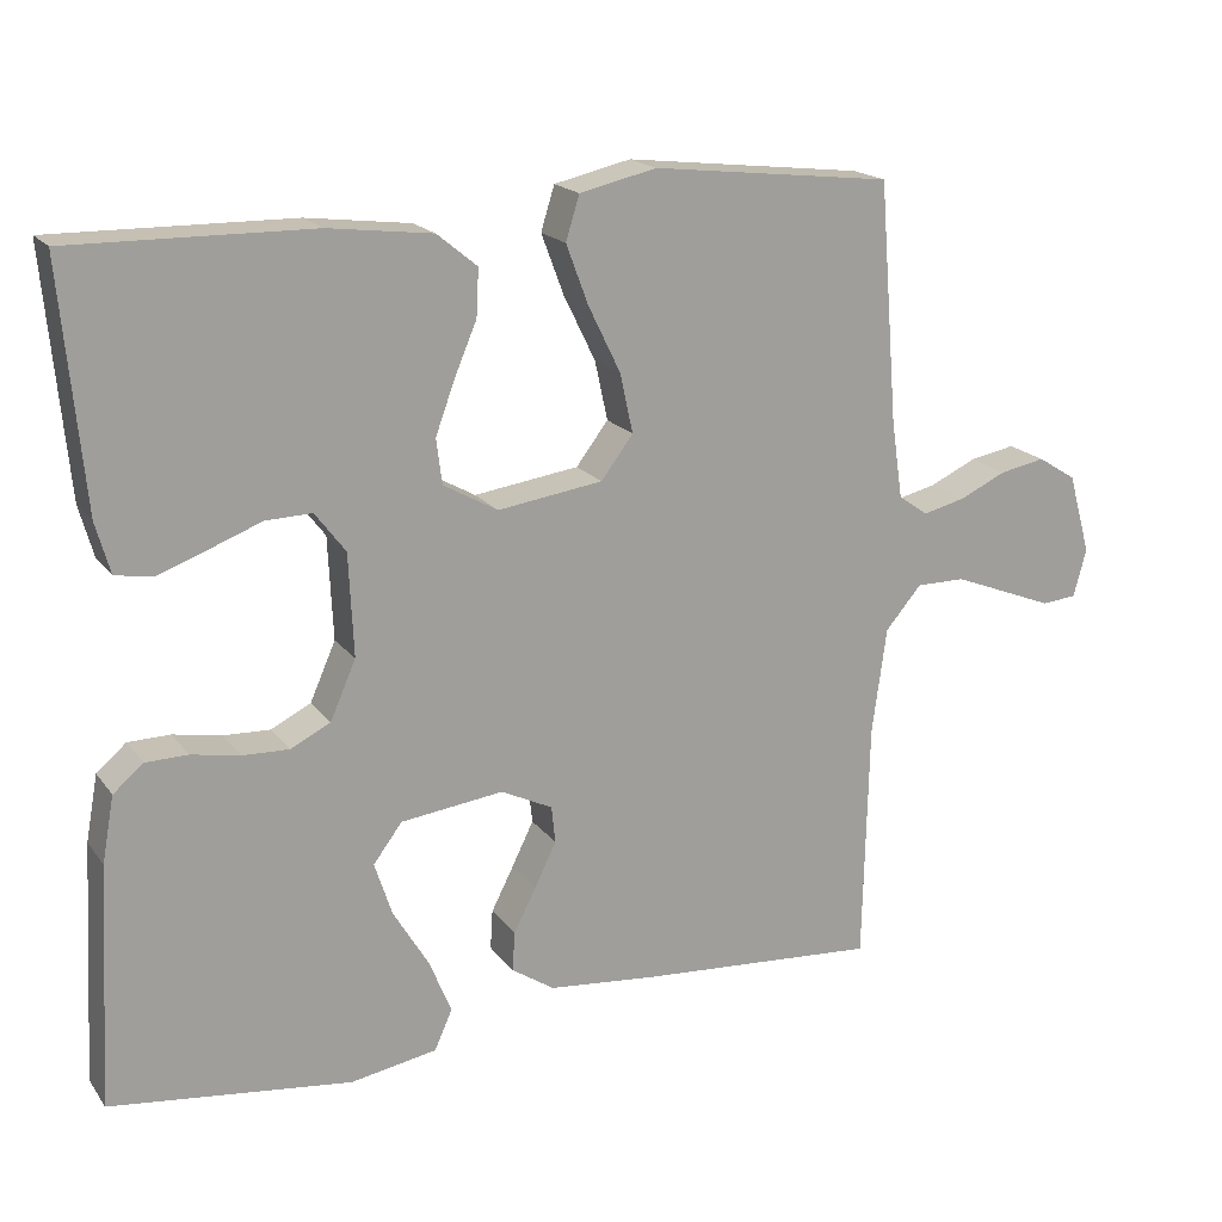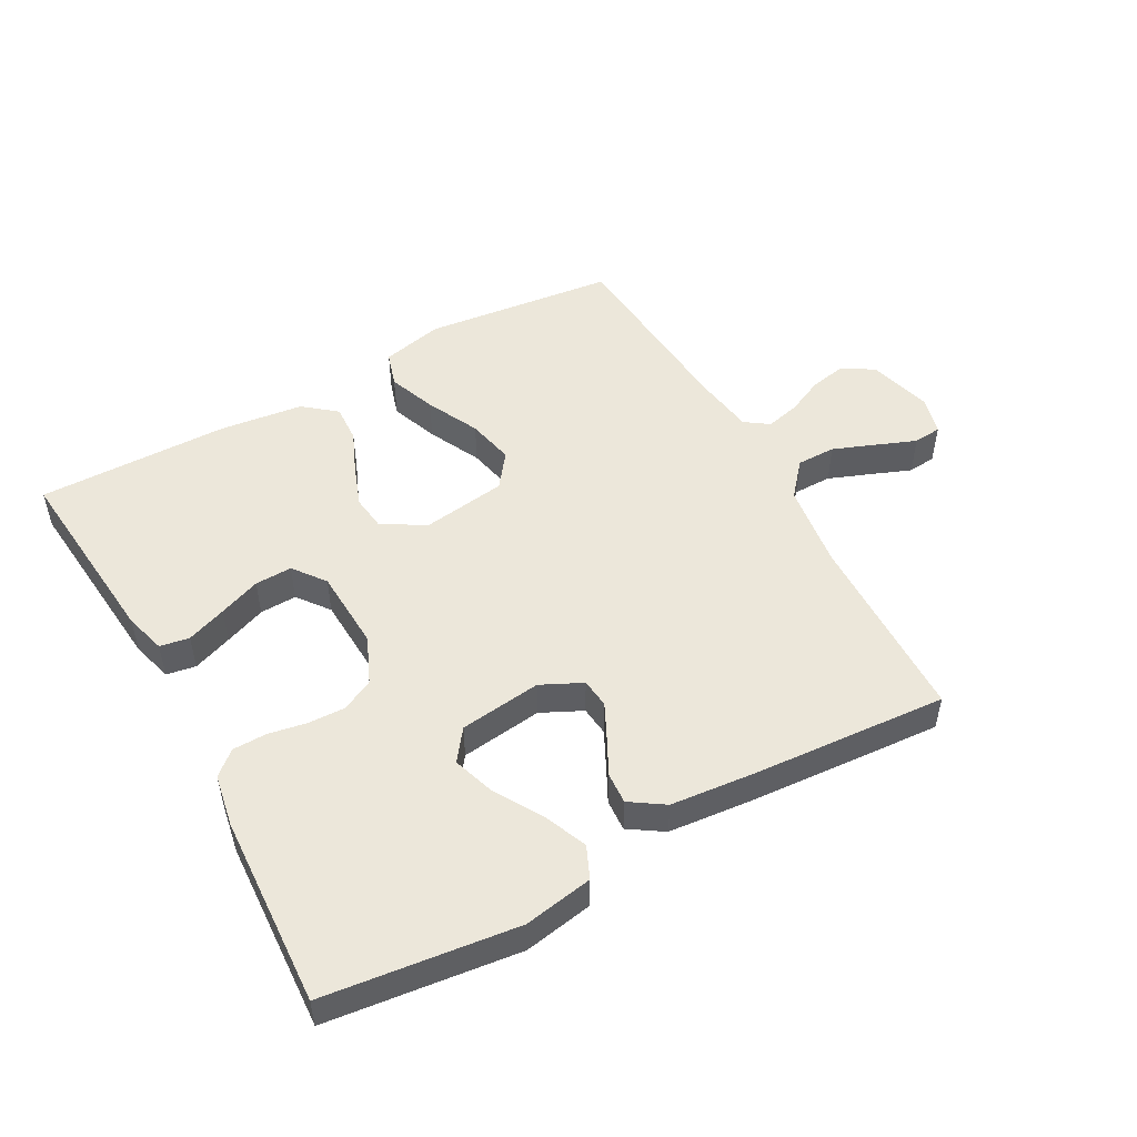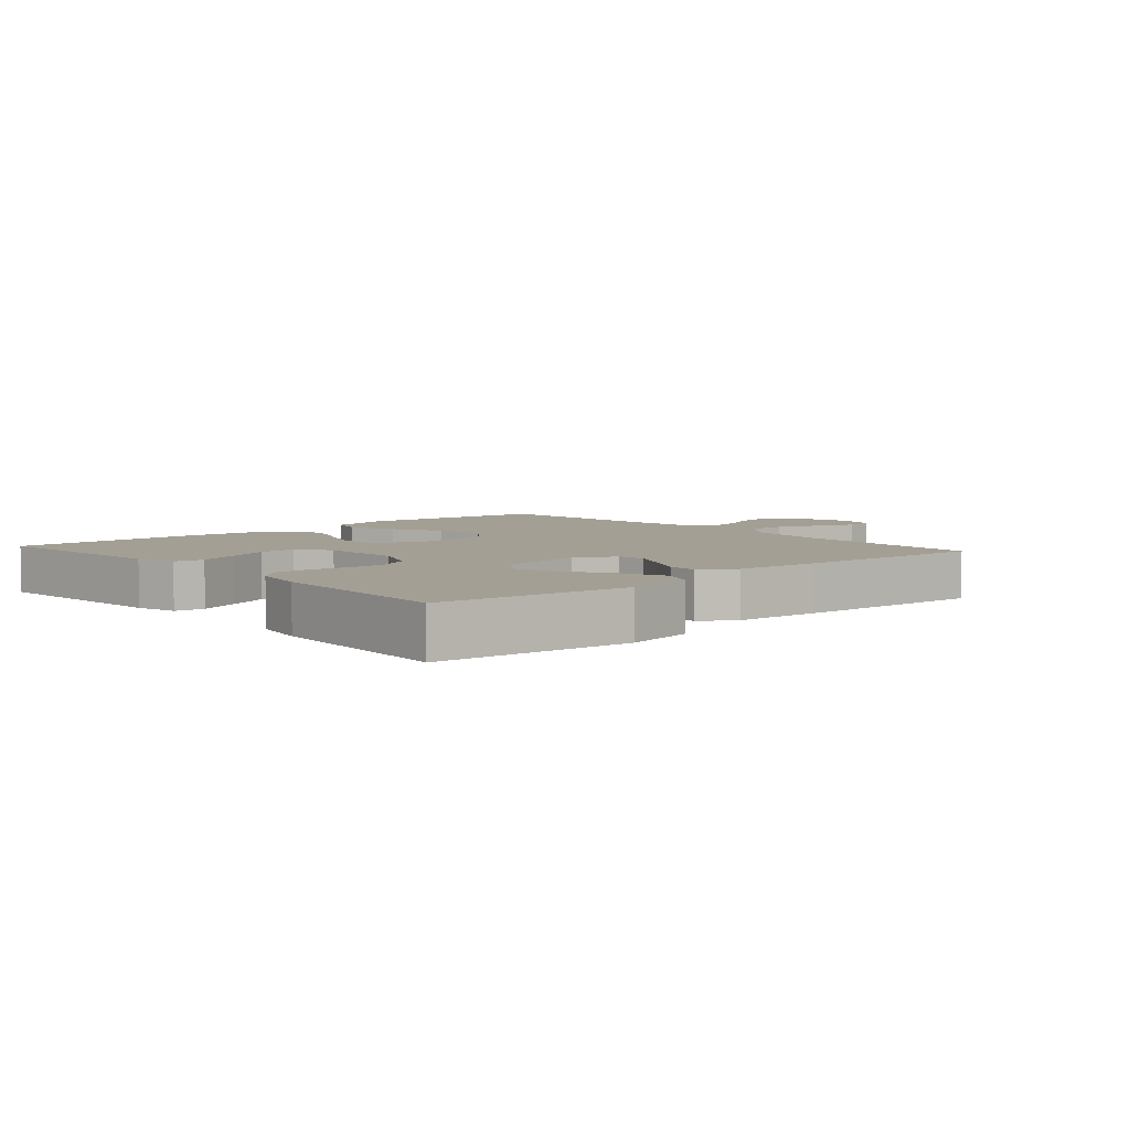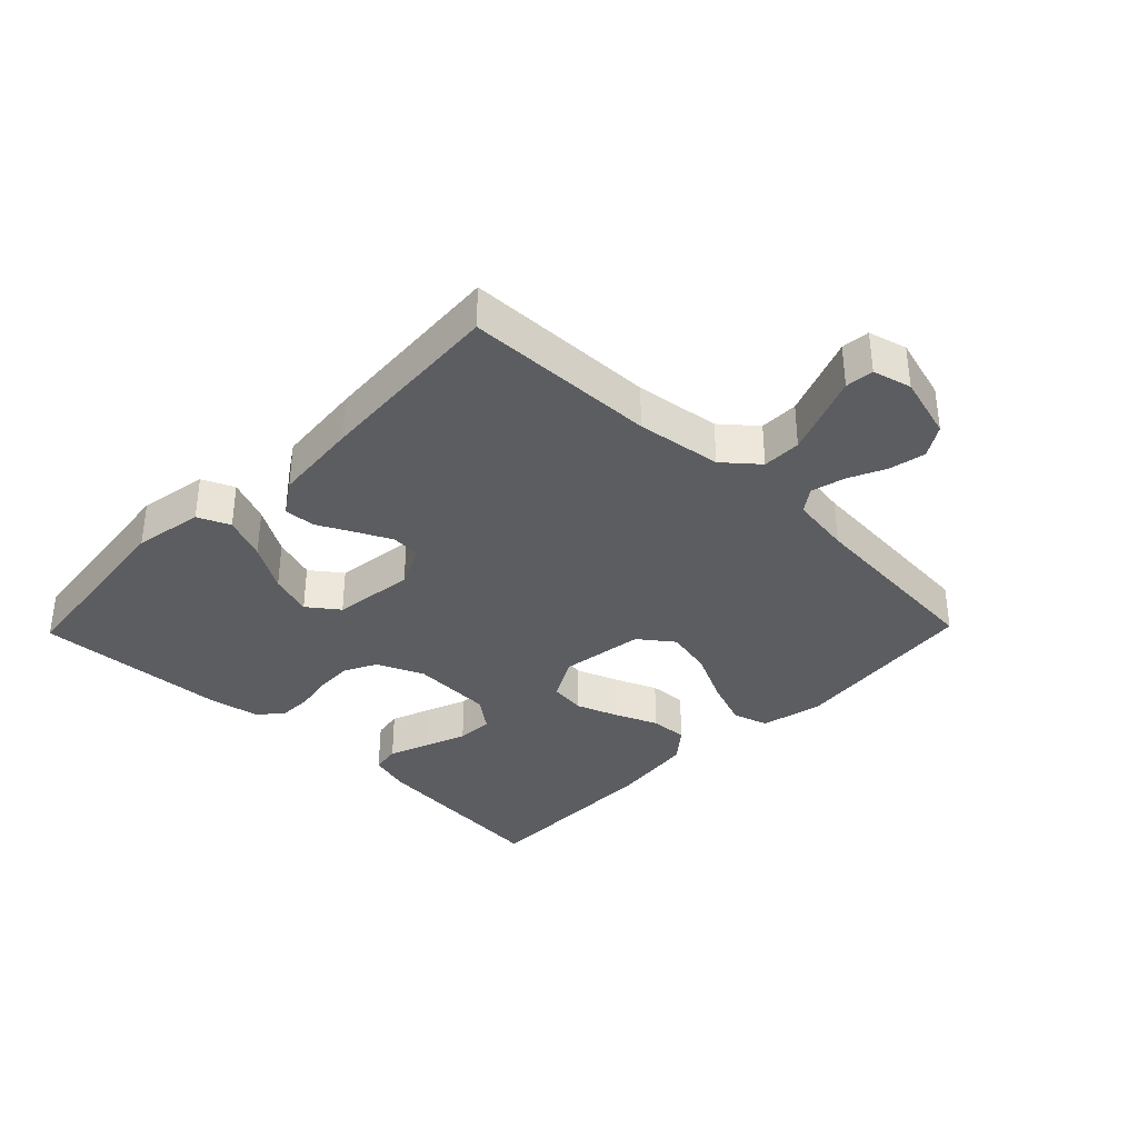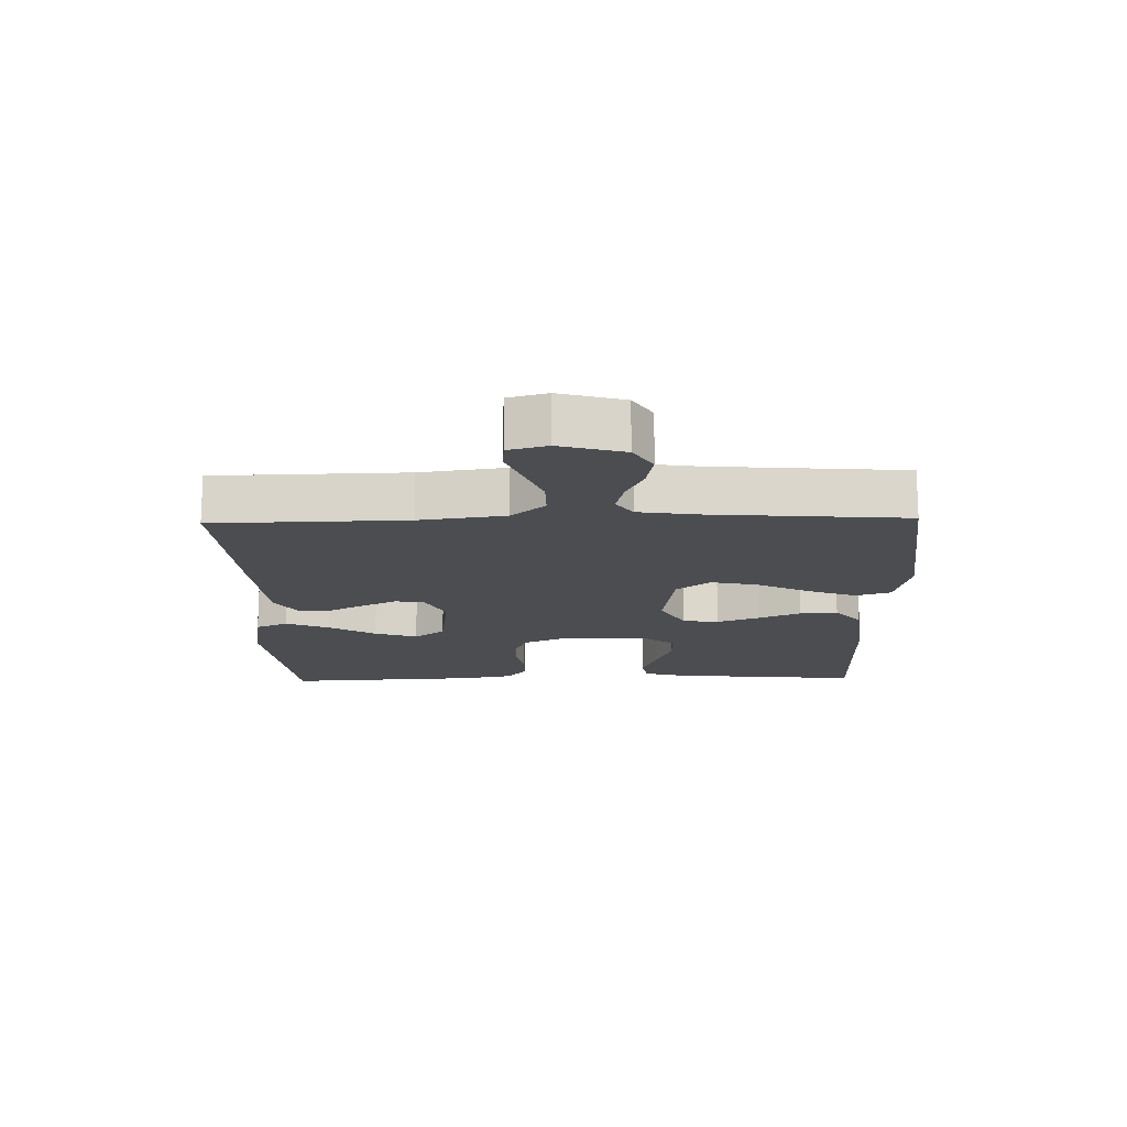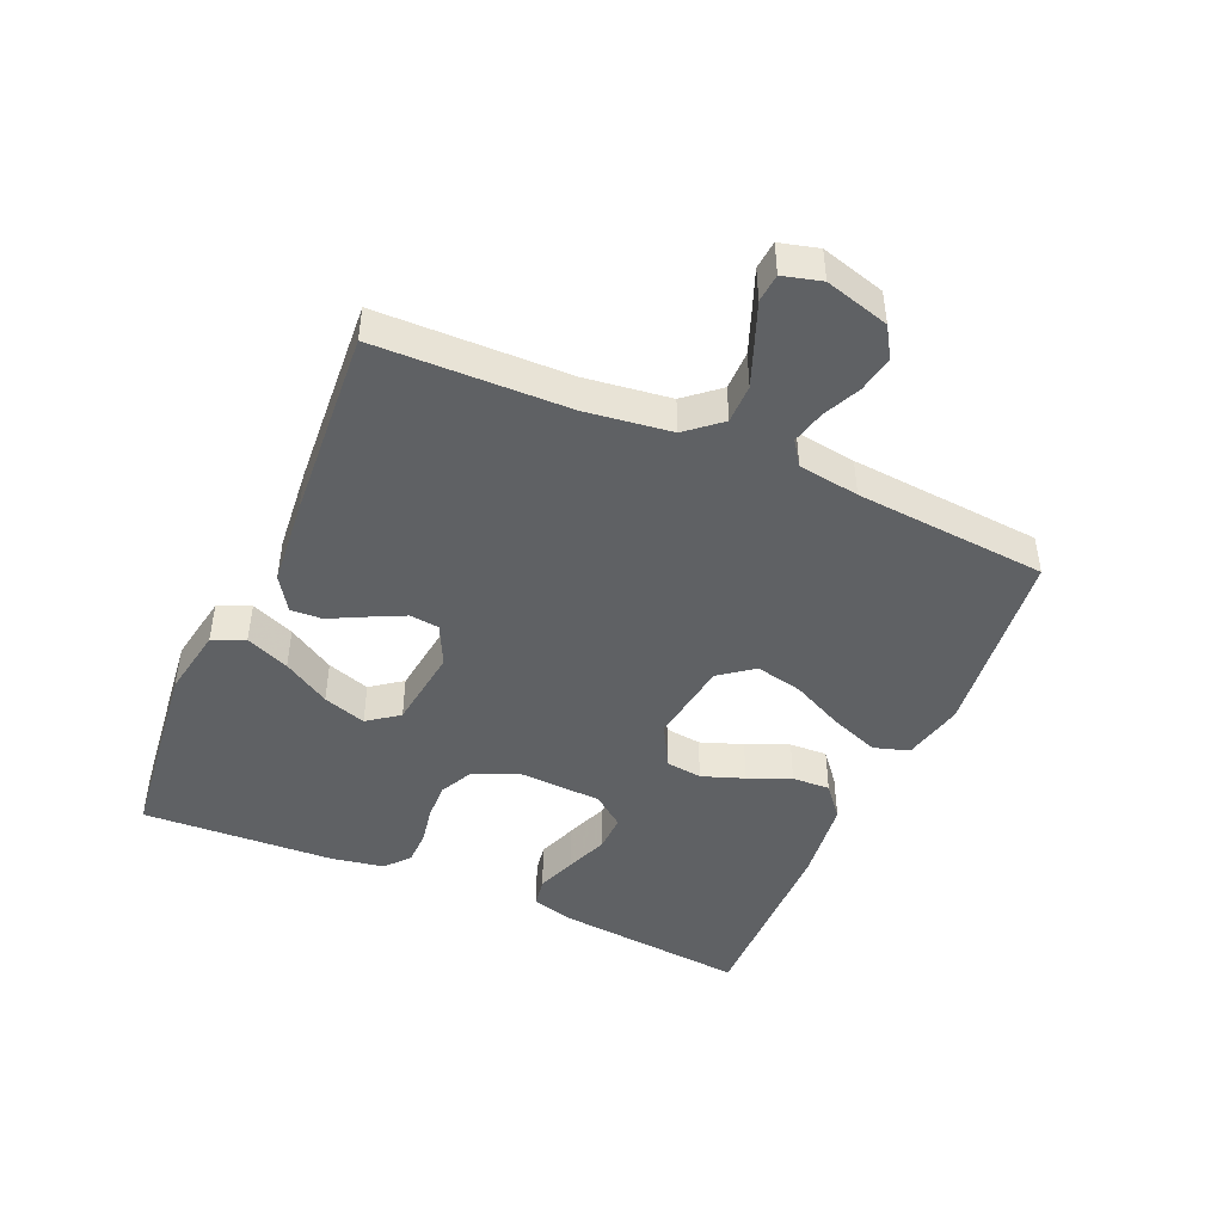
<metadata>
{"format":"obj","ext":"obj","renderer":"f3d","projection":"perspective","resolution":1024,"background":"white","views":[{"elev":18.3,"azim":155.0,"up":"+Z"},{"elev":50.7,"azim":151.1,"up":"+Y"},{"elev":5.6,"azim":138.4,"up":"+Y"},{"elev":-35.5,"azim":-134.2,"up":"+Y"},{"elev":-15.9,"azim":-88.6,"up":"+Y"},{"elev":-45.7,"azim":-113.7,"up":"+Y"}]}
</metadata>
<code>
v 0.5 0.07 -0.5
v 0.2 0.07 -0.536
v 0.092 0.07 -0.517
v 0.07 0.07 -0.467
v 0.098 0.07 -0.399
v 0.142 0.07 -0.326
v 0.164 0.07 -0.259
v 0.128 0.07 -0.211
v 0 0.07 -0.195
v -0.064 0.07 -0.226
v -0.069 0.07 -0.272
v -0.042 0.07 -0.327
v -0.014 0.07 -0.382
v -0.011 0.07 -0.431
v -0.064 0.07 -0.466
v -0.2 0.07 -0.479
v -0.5 0.07 -0.5
v -0.507 0.07 -0.2
v -0.525 0.07 -0.067
v -0.57 0.07 -0.014
v -0.631 0.07 -0.014
v -0.698 0.07 -0.04
v -0.759 0.07 -0.064
v -0.803 0.07 -0.06
v -0.819 0.07 0
v -0.791 0.07 0.1
v -0.743 0.07 0.13
v -0.686 0.07 0.119
v -0.628 0.07 0.092
v -0.575 0.07 0.079
v -0.538 0.07 0.105
v -0.524 0.07 0.2
v -0.5 0.07 0.5
v -0.2 0.07 0.534
v -0.104 0.07 0.512
v -0.087 0.07 0.457
v -0.115 0.07 0.382
v -0.155 0.07 0.3
v -0.171 0.07 0.226
v -0.131 0.07 0.173
v 0 0.07 0.154
v 0.068 0.07 0.192
v 0.075 0.07 0.248
v 0.051 0.07 0.314
v 0.023 0.07 0.38
v 0.02 0.07 0.439
v 0.07 0.07 0.48
v 0.2 0.07 0.496
v 0.5 0.07 0.5
v 0.472 0.07 0.2
v 0.454 0.07 0.136
v 0.408 0.07 0.128
v 0.346 0.07 0.151
v 0.281 0.07 0.176
v 0.223 0.07 0.178
v 0.185 0.07 0.128
v 0.179 0.07 0
v 0.211 0.07 -0.073
v 0.261 0.07 -0.098
v 0.319 0.07 -0.096
v 0.379 0.07 -0.085
v 0.432 0.07 -0.086
v 0.469 0.07 -0.118
v 0.484 0.07 -0.2
v 0.5 0 -0.5
v 0.2 0 -0.536
v 0.092 0 -0.517
v 0.07 0 -0.467
v 0.098 0 -0.399
v 0.142 0 -0.326
v 0.164 0 -0.259
v 0.128 0 -0.211
v 0 0 -0.195
v -0.064 0 -0.226
v -0.069 0 -0.272
v -0.042 0 -0.327
v -0.014 0 -0.382
v -0.011 0 -0.431
v -0.064 0 -0.466
v -0.2 0 -0.479
v -0.5 0 -0.5
v -0.507 0 -0.2
v -0.525 0 -0.067
v -0.57 0 -0.014
v -0.631 0 -0.014
v -0.698 0 -0.04
v -0.759 0 -0.064
v -0.803 0 -0.06
v -0.819 0 0
v -0.791 0 0.1
v -0.743 0 0.13
v -0.686 0 0.119
v -0.628 0 0.092
v -0.575 0 0.079
v -0.538 0 0.105
v -0.524 0 0.2
v -0.5 0 0.5
v -0.2 0 0.534
v -0.104 0 0.512
v -0.087 0 0.457
v -0.115 0 0.382
v -0.155 0 0.3
v -0.171 0 0.226
v -0.131 0 0.173
v 0 0 0.154
v 0.068 0 0.192
v 0.075 0 0.248
v 0.051 0 0.314
v 0.023 0 0.38
v 0.02 0 0.439
v 0.07 0 0.48
v 0.2 0 0.496
v 0.5 0 0.5
v 0.472 0 0.2
v 0.454 0 0.136
v 0.408 0 0.128
v 0.346 0 0.151
v 0.281 0 0.176
v 0.223 0 0.178
v 0.185 0 0.128
v 0.179 0 0
v 0.211 0 -0.073
v 0.261 0 -0.098
v 0.319 0 -0.096
v 0.379 0 -0.085
v 0.432 0 -0.086
v 0.469 0 -0.118
v 0.484 0 -0.2
f 4 5 6
f 3 4 6
f 2 3 6
f 1 2 6
f 64 1 6
f 63 64 6
f 62 63 6
f 61 62 6
f 60 61 6
f 59 60 6 7
f 58 59 7 8
f 57 58 8 9
f 56 57 9 10
f 52 53 54
f 51 52 54
f 50 51 54
f 49 50 54
f 48 49 54
f 47 48 54
f 46 47 54
f 45 46 54
f 44 45 54
f 43 44 54 55
f 42 43 55 56
f 36 37 38
f 35 36 38
f 34 35 38
f 33 34 38
f 32 33 38
f 31 32 38 39
f 30 31 39 40
f 27 28 29
f 26 27 29
f 25 26 29
f 24 25 29
f 23 24 29
f 22 23 29
f 21 22 29 30
f 30 40 41
f 21 30 41
f 20 21 41
f 16 17 18
f 15 16 18
f 14 15 18
f 13 14 18
f 12 13 18
f 11 12 18 19
f 10 11 19 20
f 41 42 56 10
f 10 20 41
f 70 69 68
f 70 68 67
f 70 67 66
f 70 66 65
f 70 65 128
f 70 128 127
f 70 127 126
f 70 126 125
f 70 125 124
f 71 70 124 123
f 72 71 123 122
f 73 72 122 121
f 74 73 121 120
f 118 117 116
f 118 116 115
f 118 115 114
f 118 114 113
f 118 113 112
f 118 112 111
f 118 111 110
f 118 110 109
f 118 109 108
f 119 118 108 107
f 120 119 107 106
f 102 101 100
f 102 100 99
f 102 99 98
f 102 98 97
f 102 97 96
f 103 102 96 95
f 104 103 95 94
f 93 92 91
f 93 91 90
f 93 90 89
f 93 89 88
f 93 88 87
f 93 87 86
f 94 93 86 85
f 105 104 94
f 105 94 85
f 105 85 84
f 82 81 80
f 82 80 79
f 82 79 78
f 82 78 77
f 82 77 76
f 83 82 76 75
f 84 83 75 74
f 74 120 106 105
f 105 84 74
f 1 65 66 2
f 2 66 67 3
f 3 67 68 4
f 4 68 69 5
f 5 69 70 6
f 6 70 71 7
f 7 71 72 8
f 8 72 73 9
f 9 73 74 10
f 10 74 75 11
f 11 75 76 12
f 12 76 77 13
f 13 77 78 14
f 14 78 79 15
f 15 79 80 16
f 16 80 81 17
f 17 81 82 18
f 18 82 83 19
f 19 83 84 20
f 20 84 85 21
f 21 85 86 22
f 22 86 87 23
f 23 87 88 24
f 24 88 89 25
f 25 89 90 26
f 26 90 91 27
f 27 91 92 28
f 28 92 93 29
f 29 93 94 30
f 30 94 95 31
f 31 95 96 32
f 32 96 97 33
f 33 97 98 34
f 34 98 99 35
f 35 99 100 36
f 36 100 101 37
f 37 101 102 38
f 38 102 103 39
f 39 103 104 40
f 40 104 105 41
f 41 105 106 42
f 42 106 107 43
f 43 107 108 44
f 44 108 109 45
f 45 109 110 46
f 46 110 111 47
f 47 111 112 48
f 48 112 113 49
f 49 113 114 50
f 50 114 115 51
f 51 115 116 52
f 52 116 117 53
f 53 117 118 54
f 54 118 119 55
f 55 119 120 56
f 56 120 121 57
f 57 121 122 58
f 58 122 123 59
f 59 123 124 60
f 60 124 125 61
f 61 125 126 62
f 62 126 127 63
f 63 127 128 64
f 64 128 65 1

</code>
